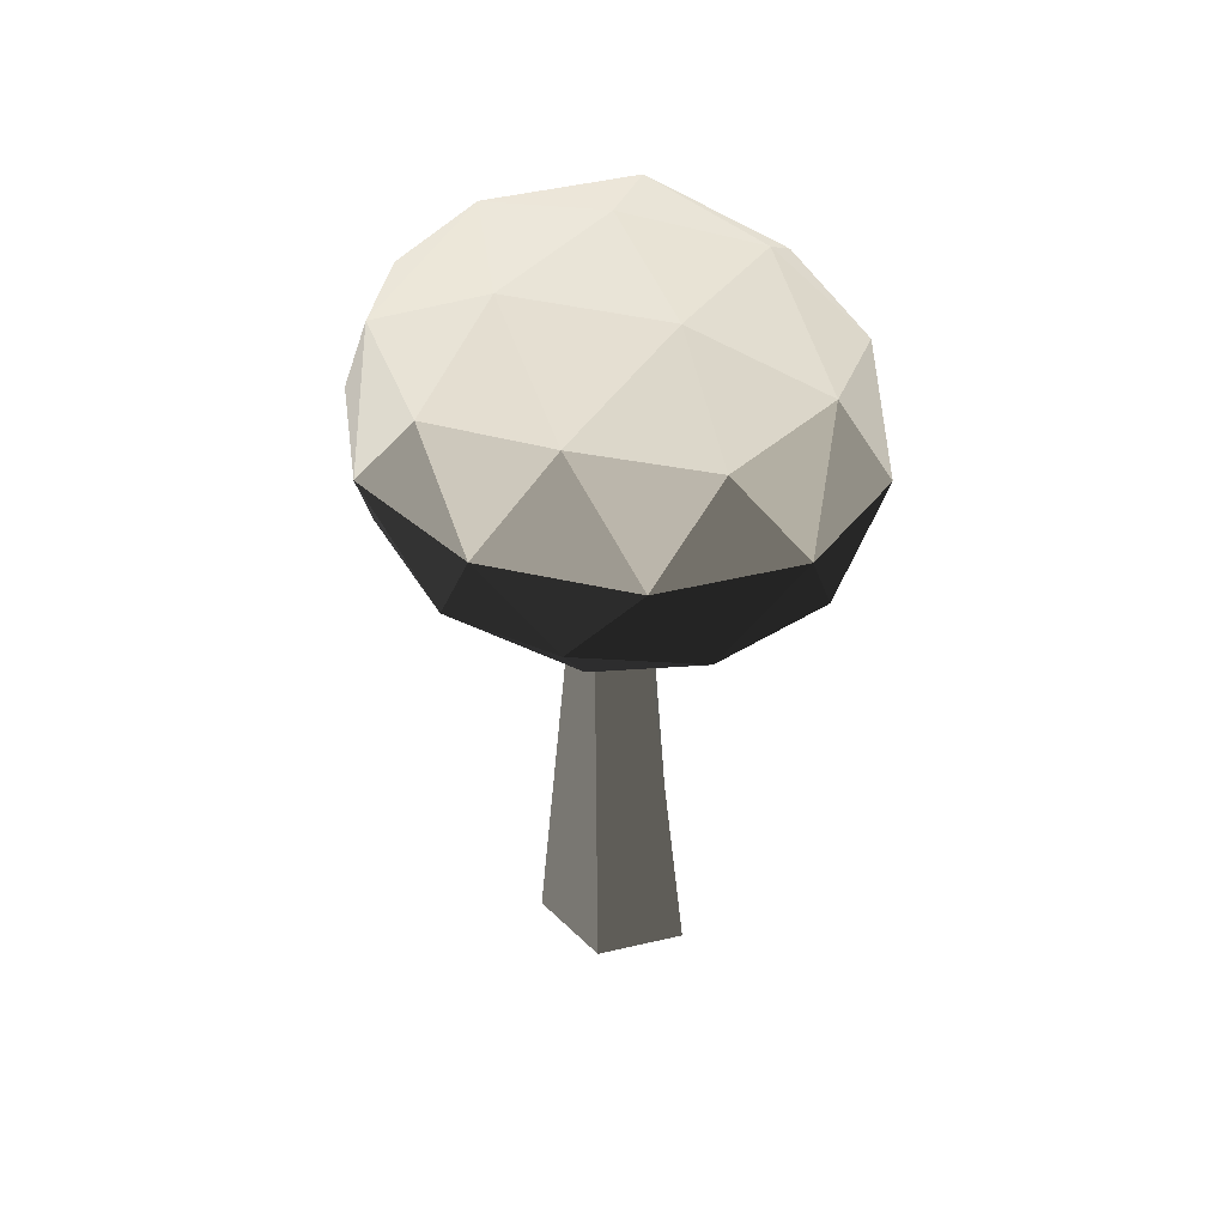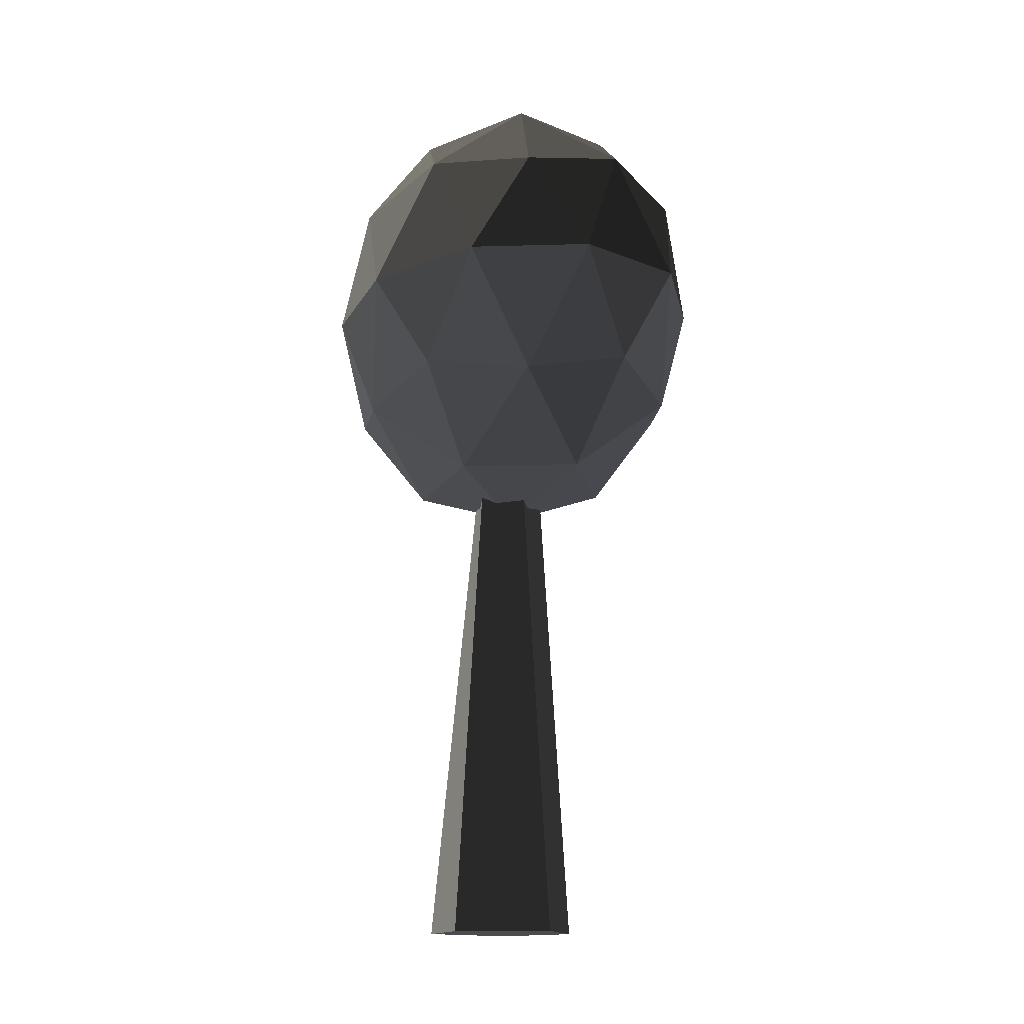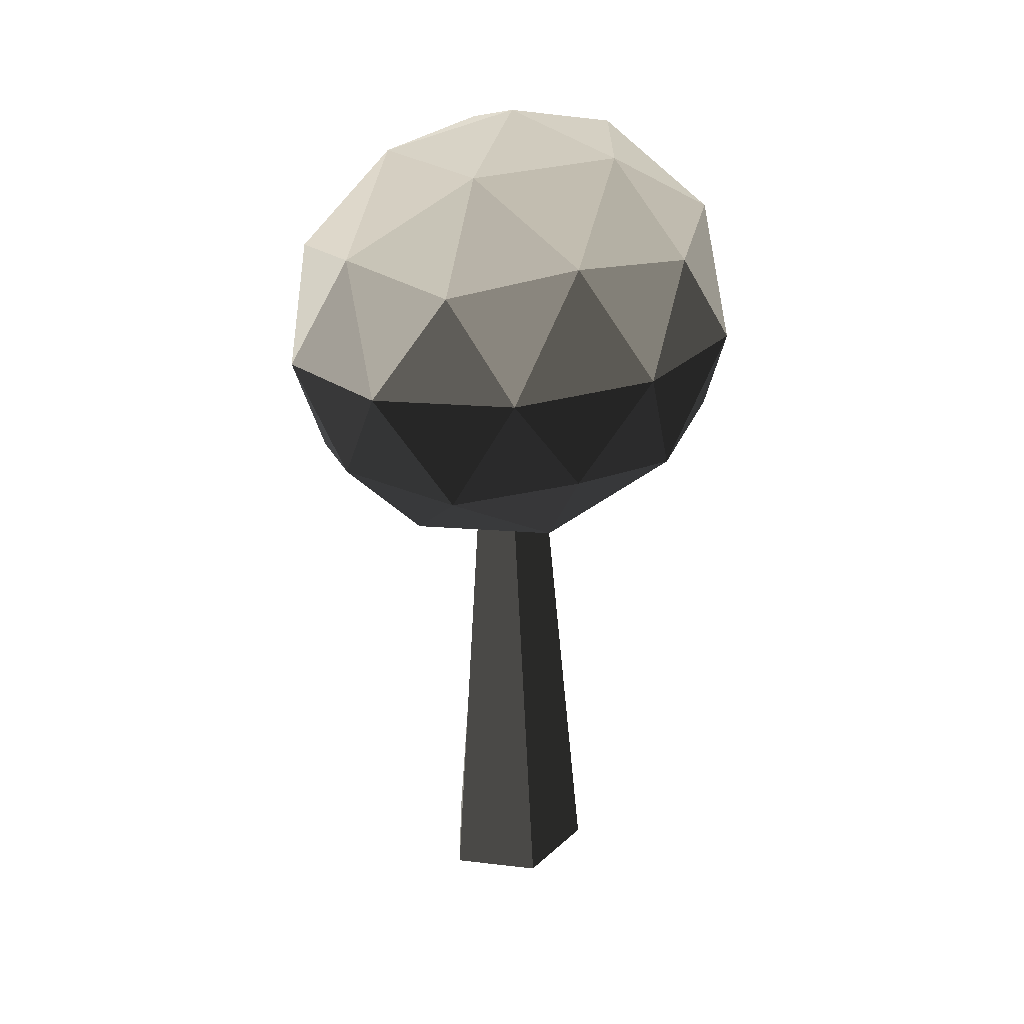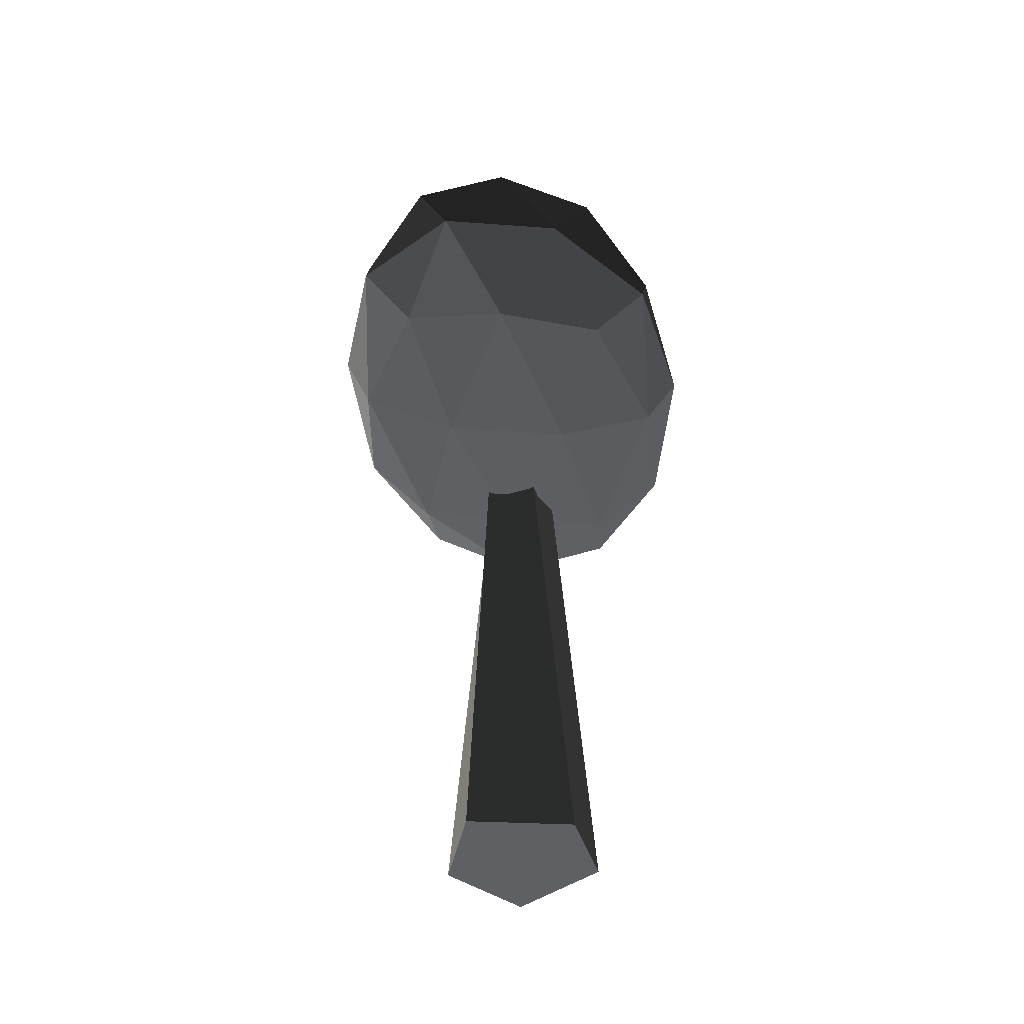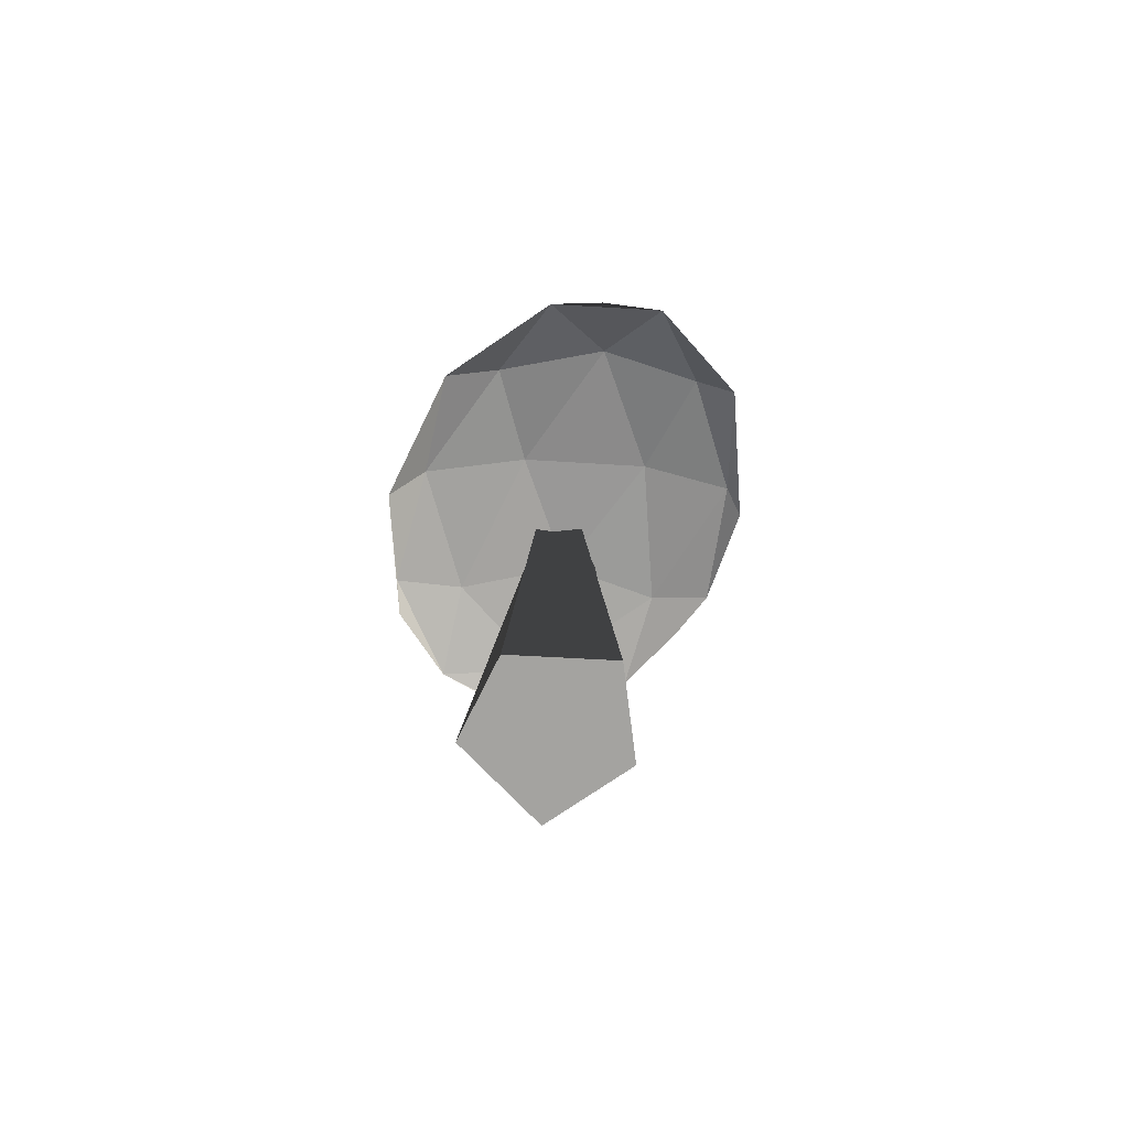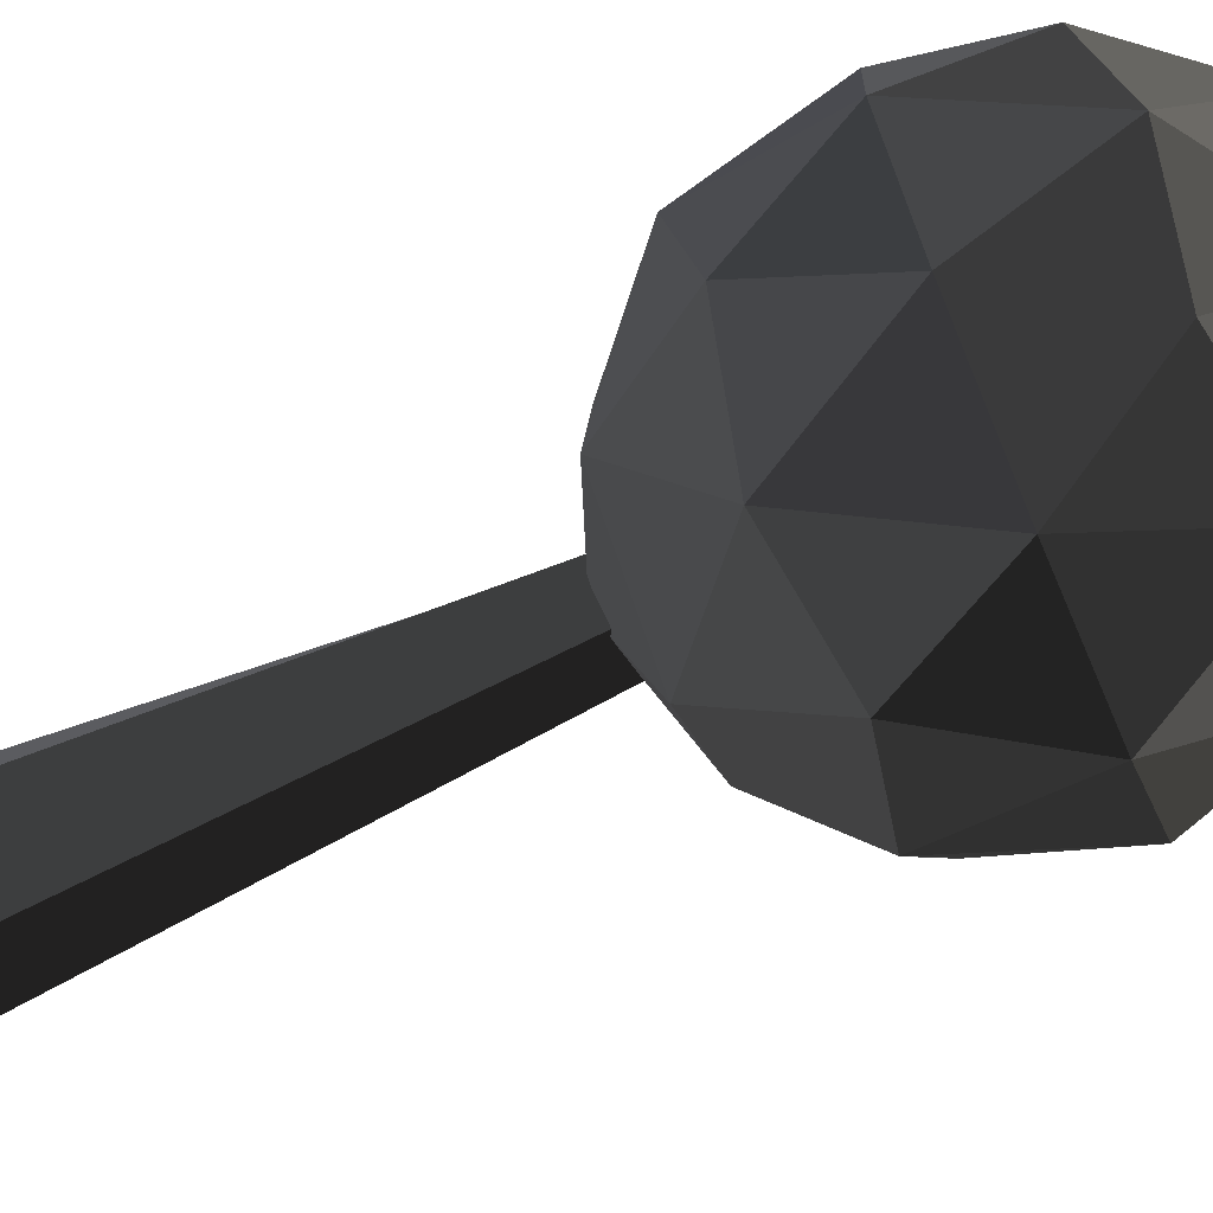
<metadata>
{"format":"obj","ext":"obj","renderer":"f3d","projection":"perspective","resolution":1024,"background":"white","views":[{"elev":46.5,"azim":128.0,"up":"+Y"},{"elev":-14.7,"azim":4.6,"up":"+Y"},{"elev":29.1,"azim":90.3,"up":"+Y"},{"elev":-43.3,"azim":-138.8,"up":"+Y"},{"elev":-72.9,"azim":-2.3,"up":"+Y"},{"elev":-71.4,"azim":113.3,"up":"+Z"}]}
</metadata>
<code>
v  6.294 0.0277 7.311
v  2.054 69.97 3.385
v  -2.108 69.97 2.852
v  -5.57 0.0277 7.477
v  -2.821 69.97 -1.754
v  -9.689 0.0277 -1.819
v  1.377 69.97 -3.876
v  -0.9324 0.0276 -10.37
v  3.935 69.97 -0.0903
v  8.115 0.0277 -3.519
v  0.93 54.82 -0.3961
v  -11.79 59.09 -4.835
v  -1.553 59.09 -15.49
v  -20.71 70.63 -7.948
v  -17.16 68.38 7.514
v  12.11 59.09 -5.285
v  10.32 59.09 11.68
v  -4.447 59.09 11.95
v  -22.97 83.42 0.0539
v  -3.294 70.63 -26.07
v  -14.27 68.38 -19.93
v  -10.95 83.42 -27.56
v  19.95 70.63 -8.714
v  9.63 68.38 -20.38
v  17.49 83.42 -17.63
v  16.91 70.63 20.14
v  21.51 68.38 6.786
v  23.04 83.42 16.11
v  -8.217 70.63 20.61
v  4.947 68.38 24.02
v  -1.964 83.42 27.05
v  -21.18 83.42 -16.91
v  3.824 83.42 -27.84
v  24.83 83.42 -0.8462
v  12.81 83.42 26.77
v  -15.63 83.42 16.84
v  -15.05 96.2 -20.93
v  -19.65 98.45 -7.579
v  -8.464 107.7 -12.47
v  10.08 96.2 -21.41
v  -3.087 98.45 -24.82
v  6.307 107.7 -12.75
v  22.57 96.2 7.156
v  19.02 98.45 -8.307
v  13.65 107.7 4.043
v  5.154 96.2 25.28
v  16.13 98.45 19.14
v  3.413 107.7 14.7
v  -18.09 96.2 7.921
v  -7.77 98.45 19.59
v  -10.25 107.7 4.493
v  0.9299 112 -0.3962
o Cylinder_005
g Cylinder_005
f 1 2 3 4
f 4 3 5 6
f 6 5 7 8
f 3 2 9 7 5
f 8 7 9 10
f 10 9 2 1
f 1 4 6 8 10
f 11 12 13
f 14 12 15
f 11 13 16
f 11 16 17
f 11 17 18
f 14 15 19
f 20 21 22
f 23 24 25
f 26 27 28
f 29 30 31
f 14 19 32
f 20 22 33
f 23 25 34
f 26 28 35
f 29 31 36
f 37 38 39
f 40 41 42
f 43 44 45
f 46 47 48
f 49 50 51
f 51 48 52
f 51 50 48
f 50 46 48
f 48 45 52
f 48 47 45
f 47 43 45
f 45 42 52
f 45 44 42
f 44 40 42
f 42 39 52
f 42 41 39
f 41 37 39
f 39 51 52
f 39 38 51
f 38 49 51
f 36 50 49
f 36 31 50
f 31 46 50
f 35 47 46
f 35 28 47
f 28 43 47
f 34 44 43
f 34 25 44
f 25 40 44
f 33 41 40
f 33 22 41
f 22 37 41
f 32 38 37
f 32 19 38
f 19 49 38
f 31 35 46
f 31 30 35
f 30 26 35
f 28 34 43
f 28 27 34
f 27 23 34
f 25 33 40
f 25 24 33
f 24 20 33
f 22 32 37
f 22 21 32
f 21 14 32
f 19 36 49
f 19 15 36
f 15 29 36
f 18 30 29
f 18 17 30
f 17 26 30
f 17 27 26
f 17 16 27
f 16 23 27
f 16 24 23
f 16 13 24
f 13 20 24
f 15 18 29
f 15 12 18
f 12 11 18
f 13 21 20
f 13 12 21
f 12 14 21

</code>
